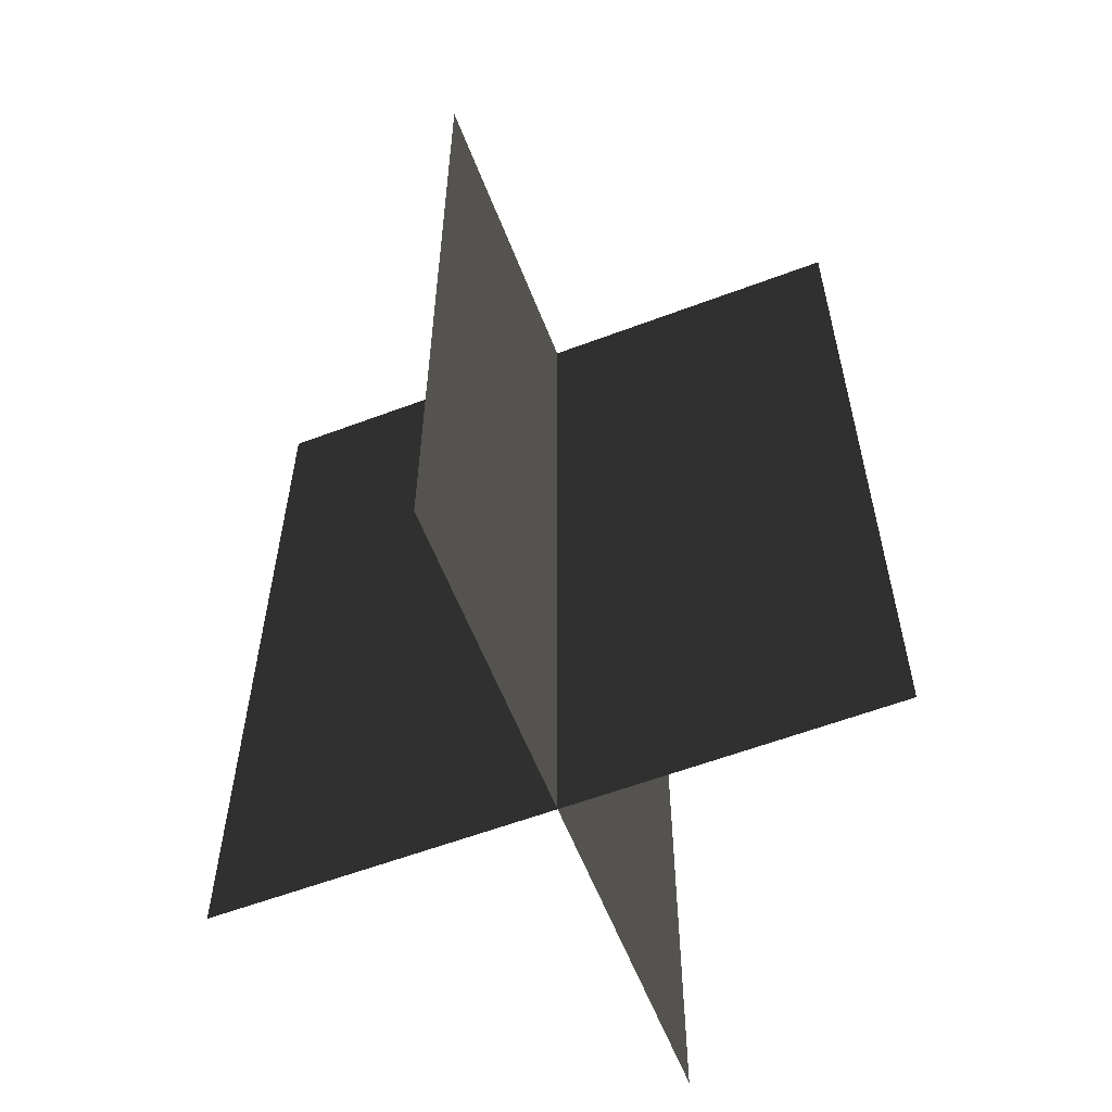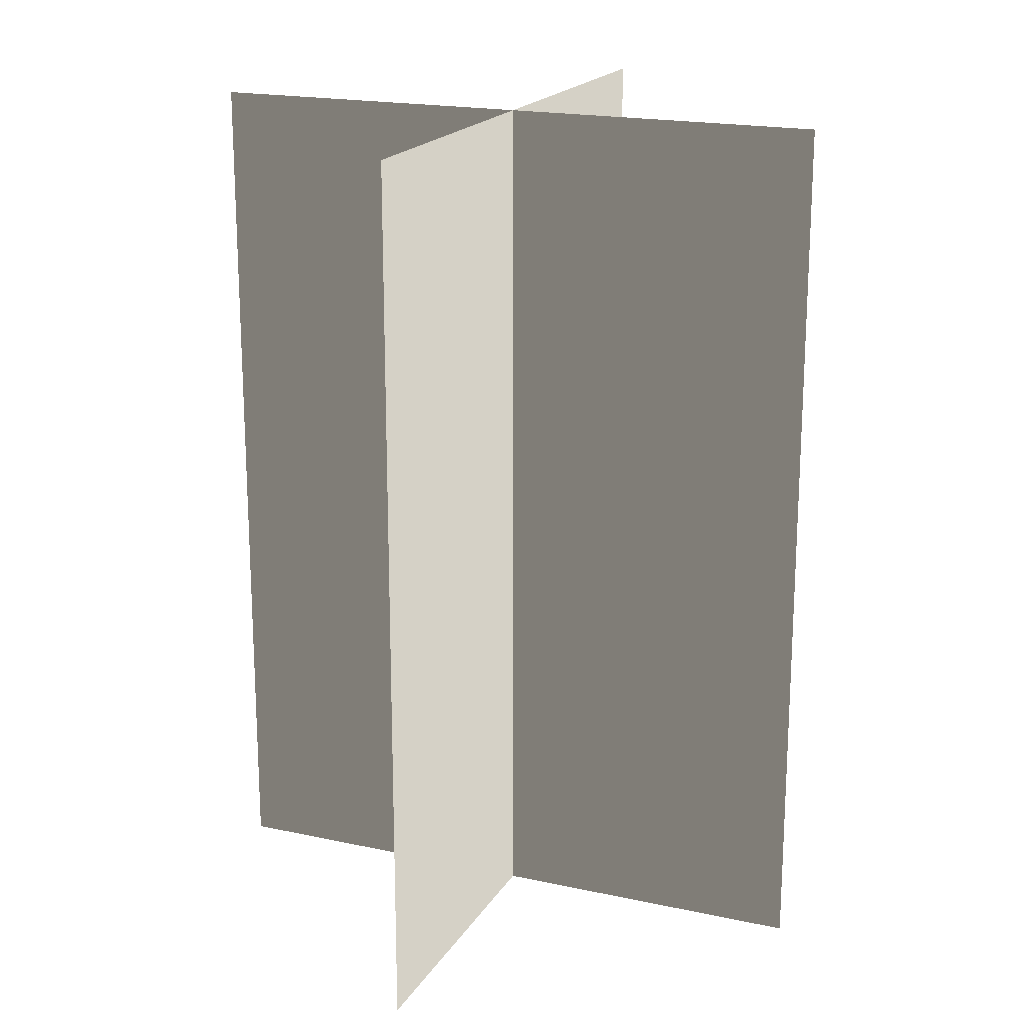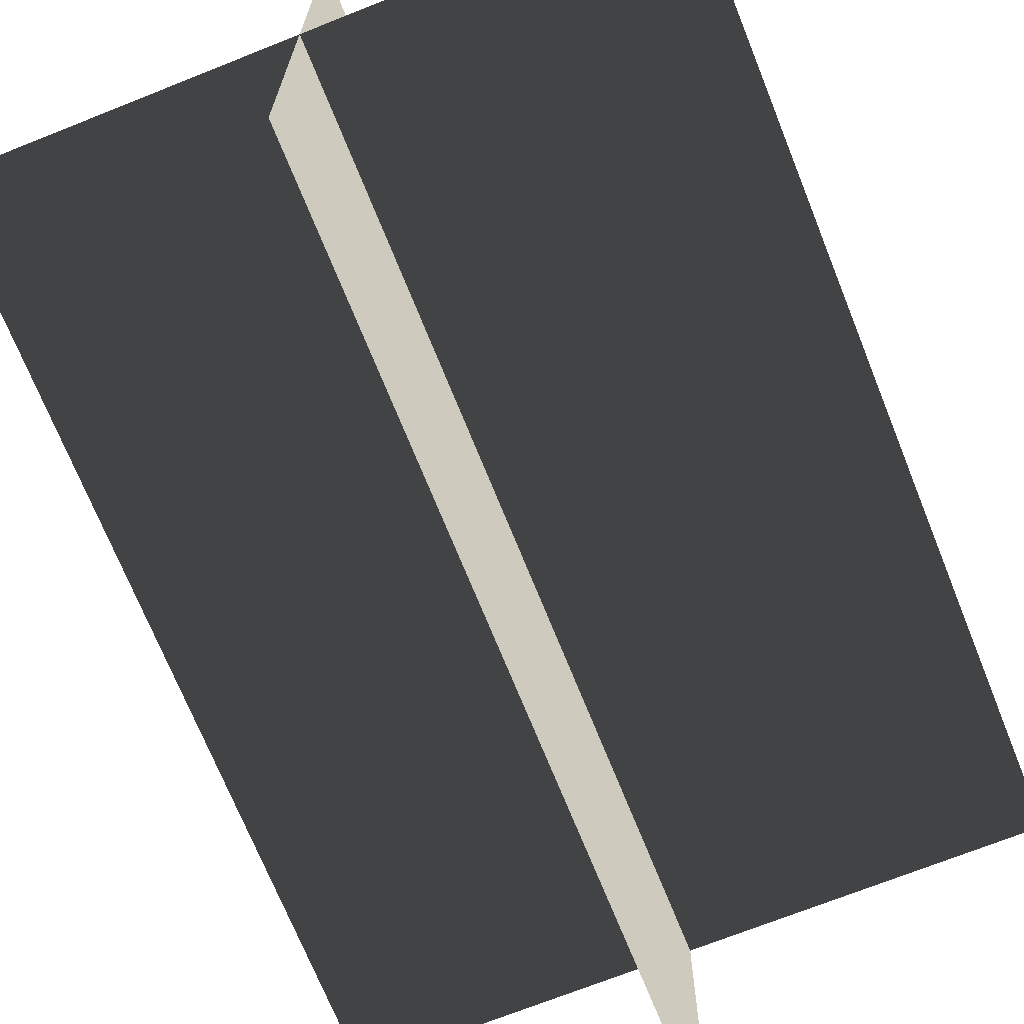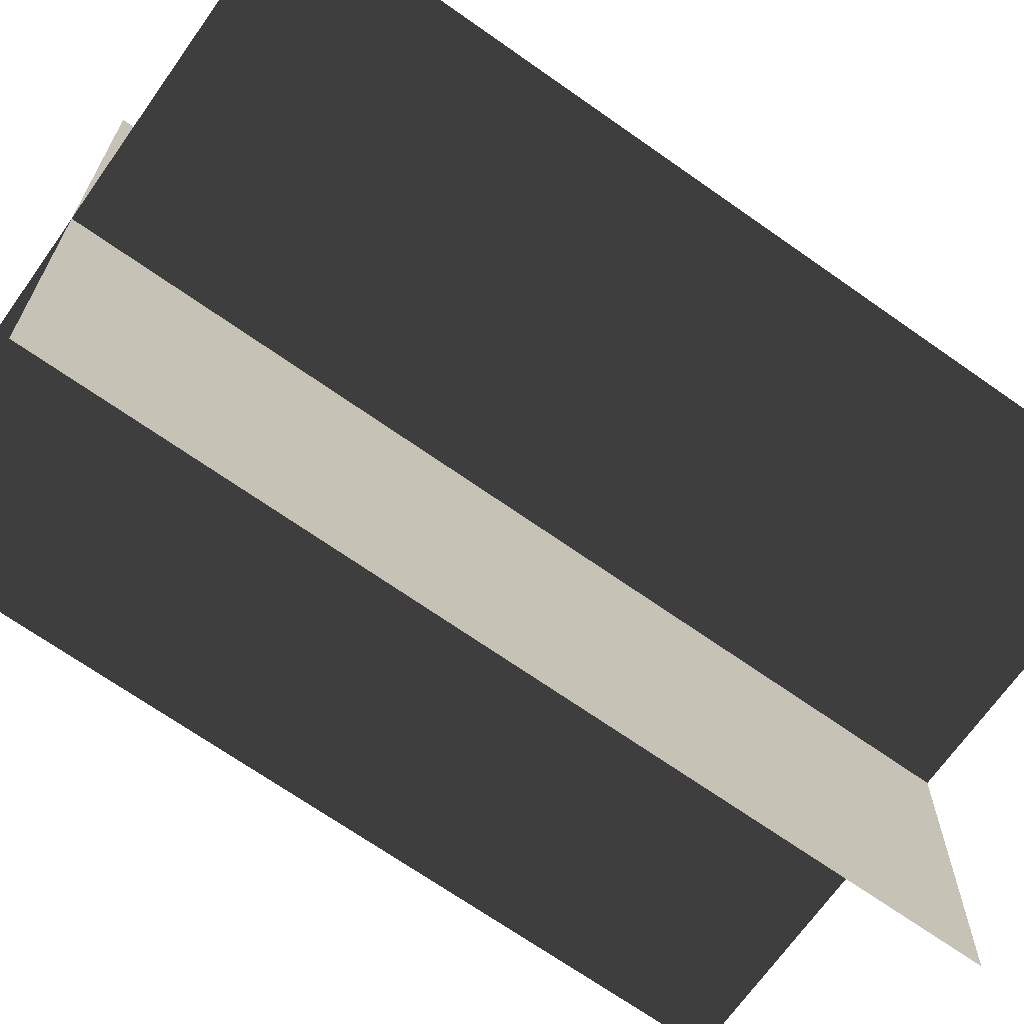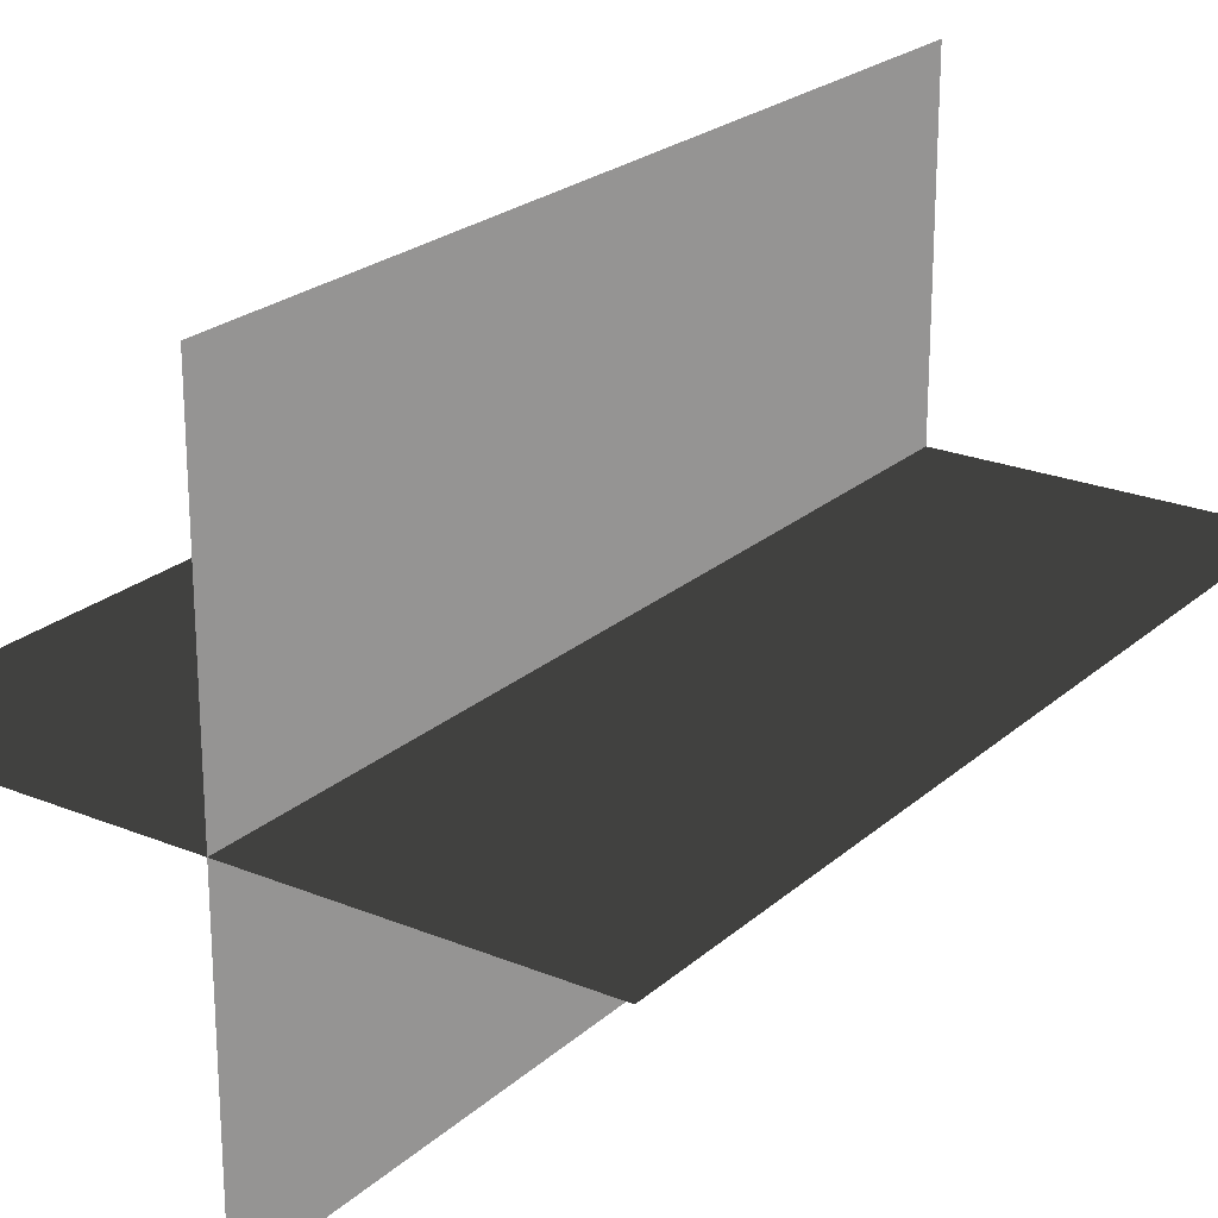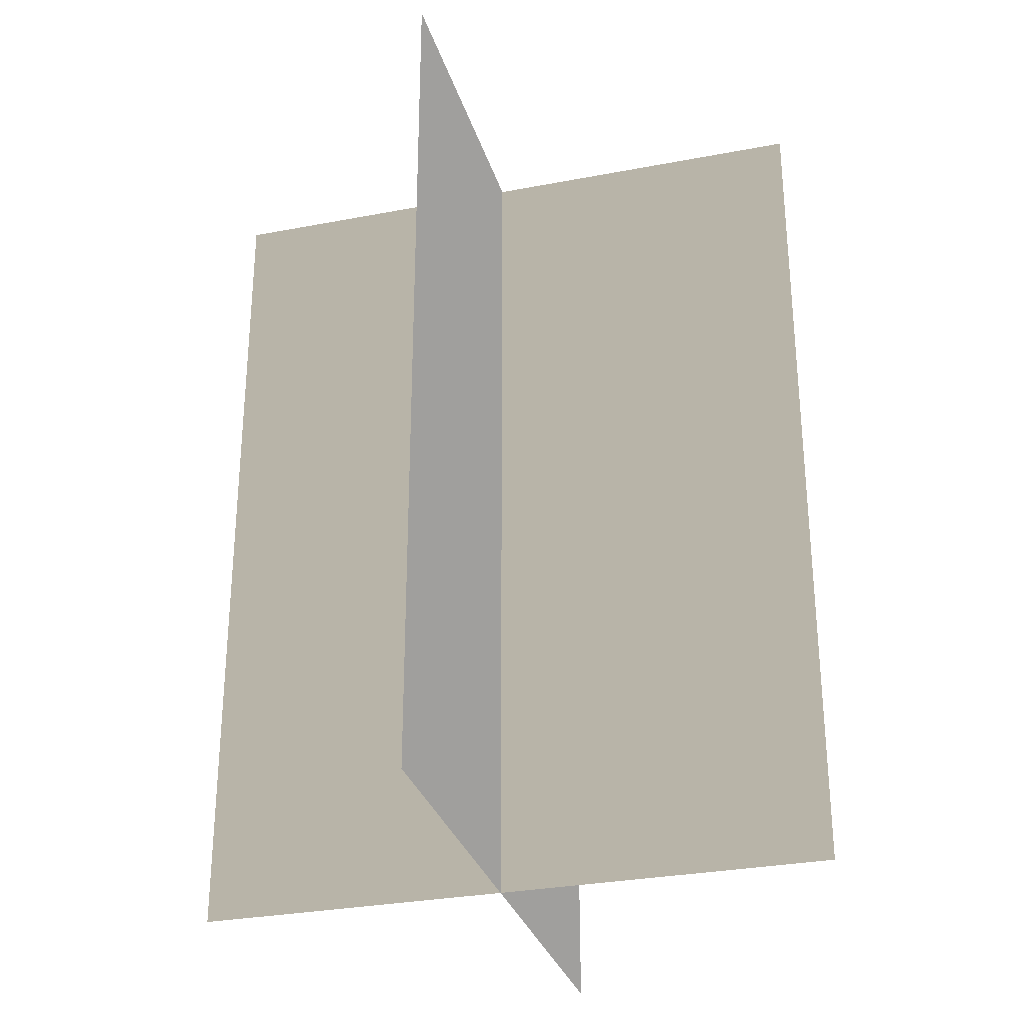
<metadata>
{"format":"obj","ext":"obj","renderer":"f3d","projection":"perspective","resolution":1024,"background":"white","views":[{"elev":-59.2,"azim":21.2,"up":"+Z"},{"elev":19.0,"azim":22.4,"up":"+Z"},{"elev":-70.2,"azim":-158.2,"up":"+Y"},{"elev":-68.6,"azim":54.7,"up":"+Y"},{"elev":23.1,"azim":34.8,"up":"+Y"},{"elev":-30.2,"azim":105.6,"up":"+Z"}]}
</metadata>
<code>
v 0.1617 -0.009193 1.738e-06
v 0.1617 -0.009193 0.4323
v -0.1562 -0.009193 0.4323
v -0.1562 -0.009193 1.738e-06
v 0.005386 -0.1631 1.717e-06
v 0.005386 -0.1631 0.4323
v 0.005385 0.1548 0.4323
v 0.005385 0.1548 1.759e-06
g Palm_Tree_22649_743
f 1 3 2
f 1 4 3
f 5 7 6
f 5 8 7

</code>
